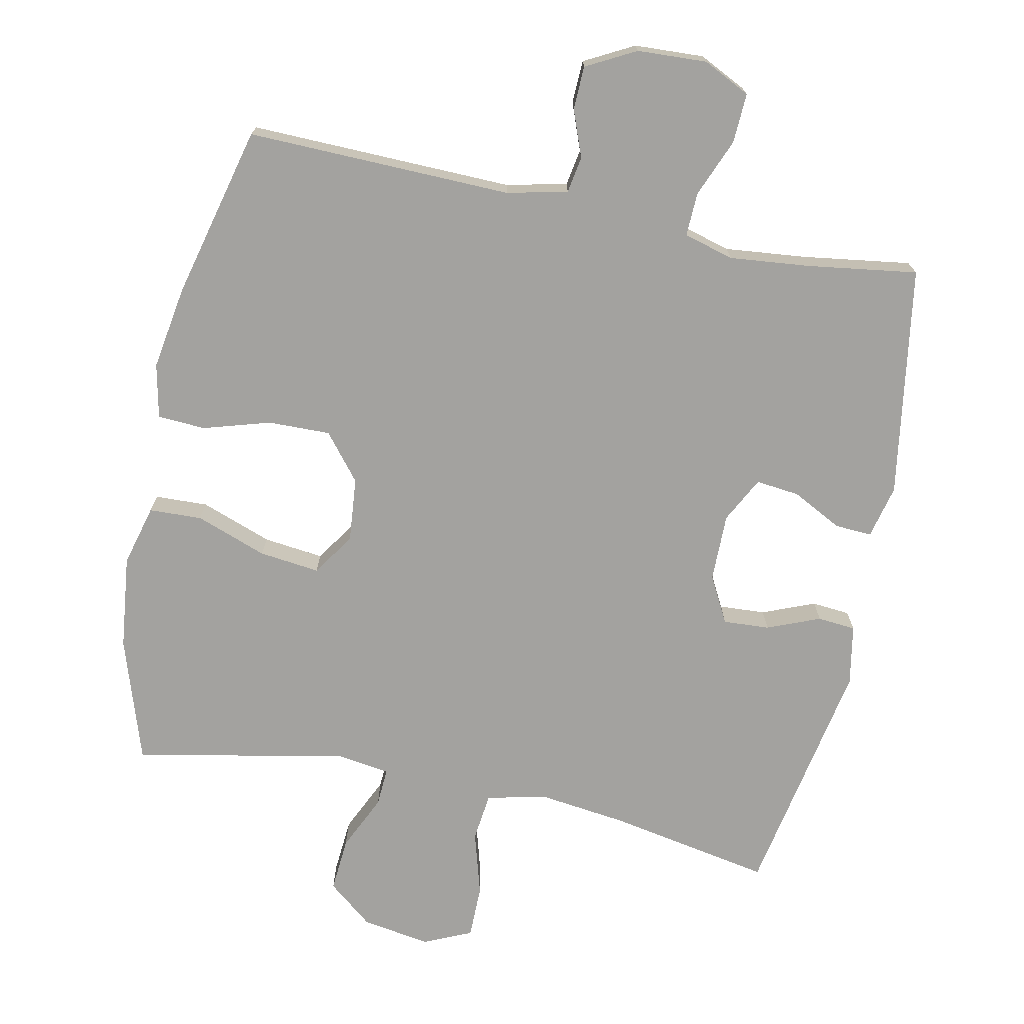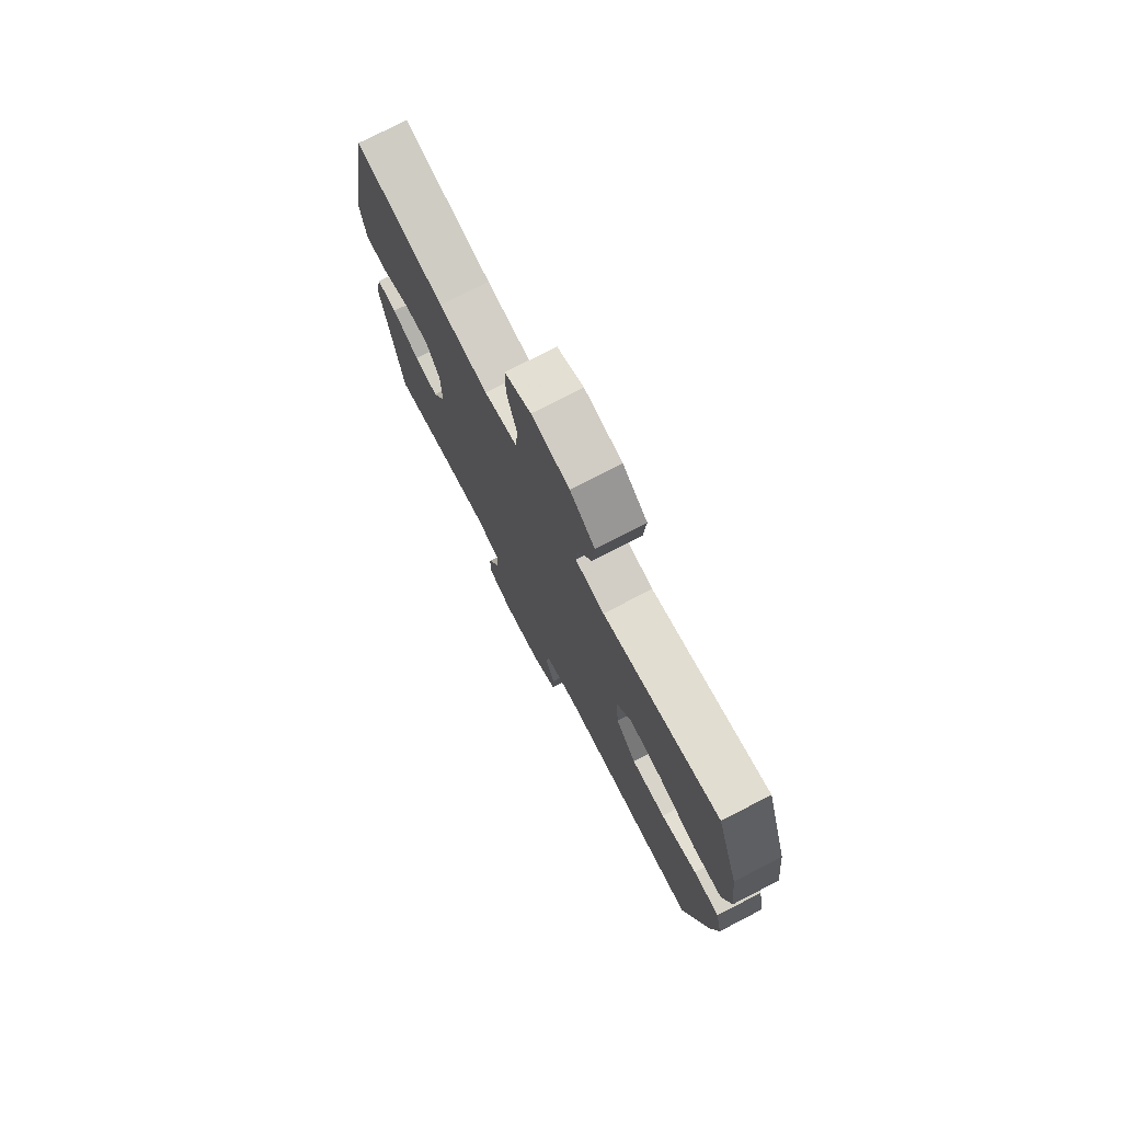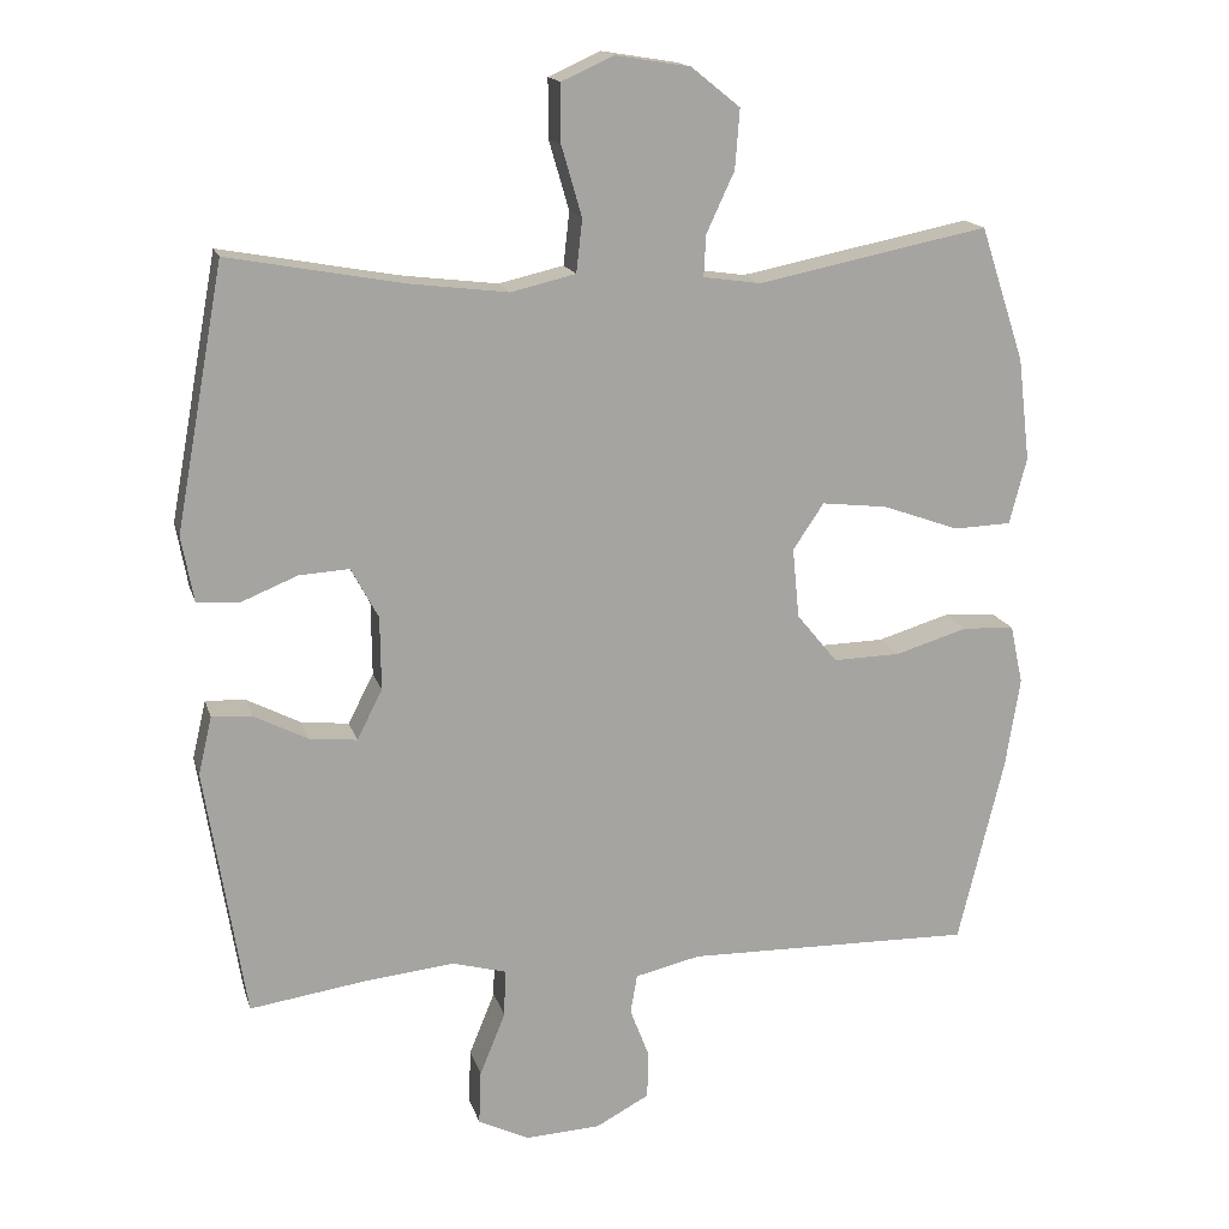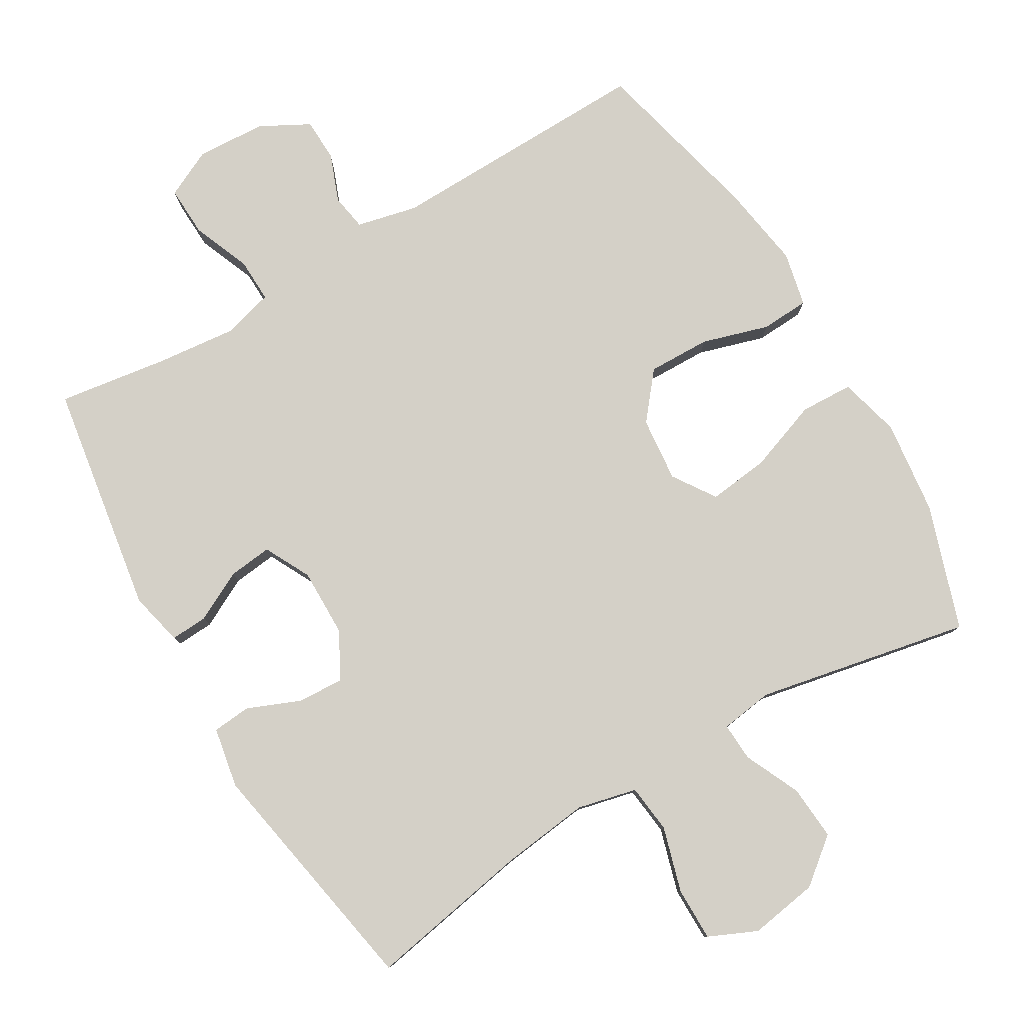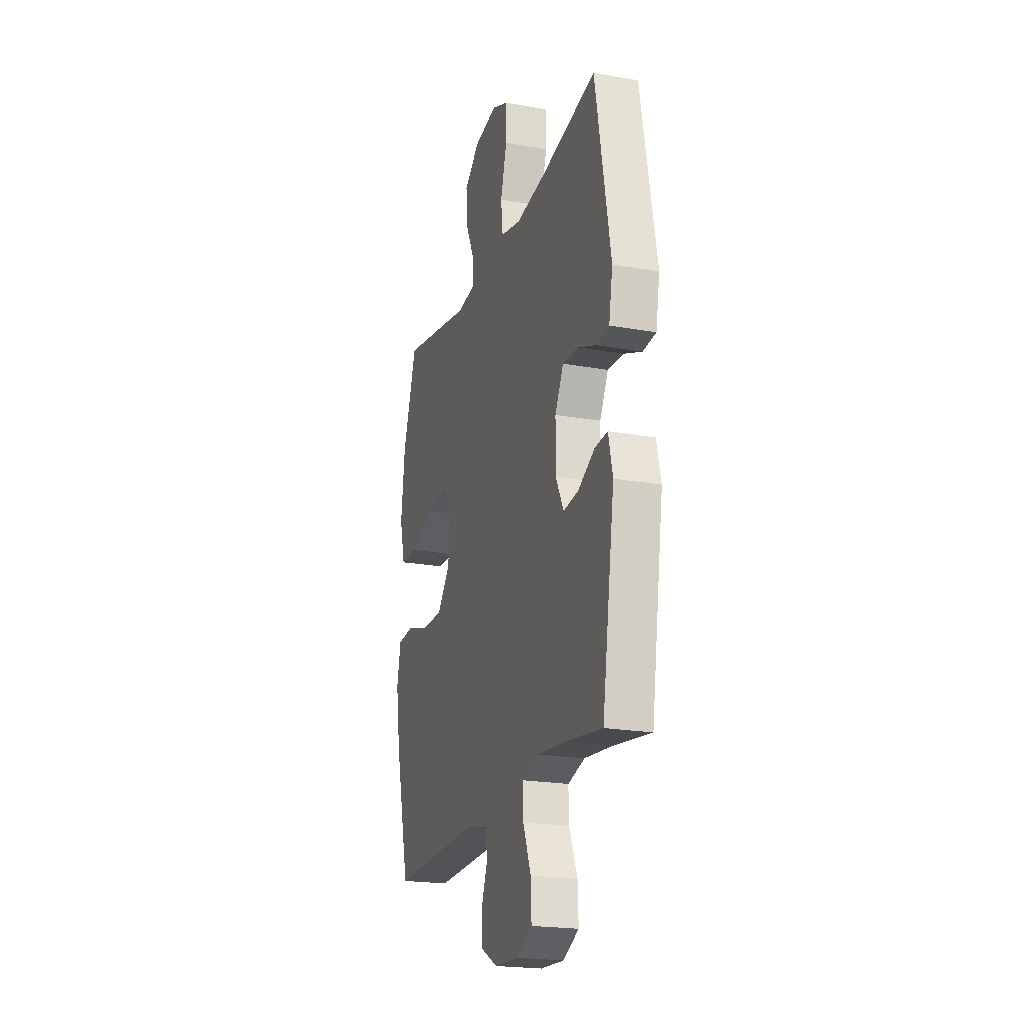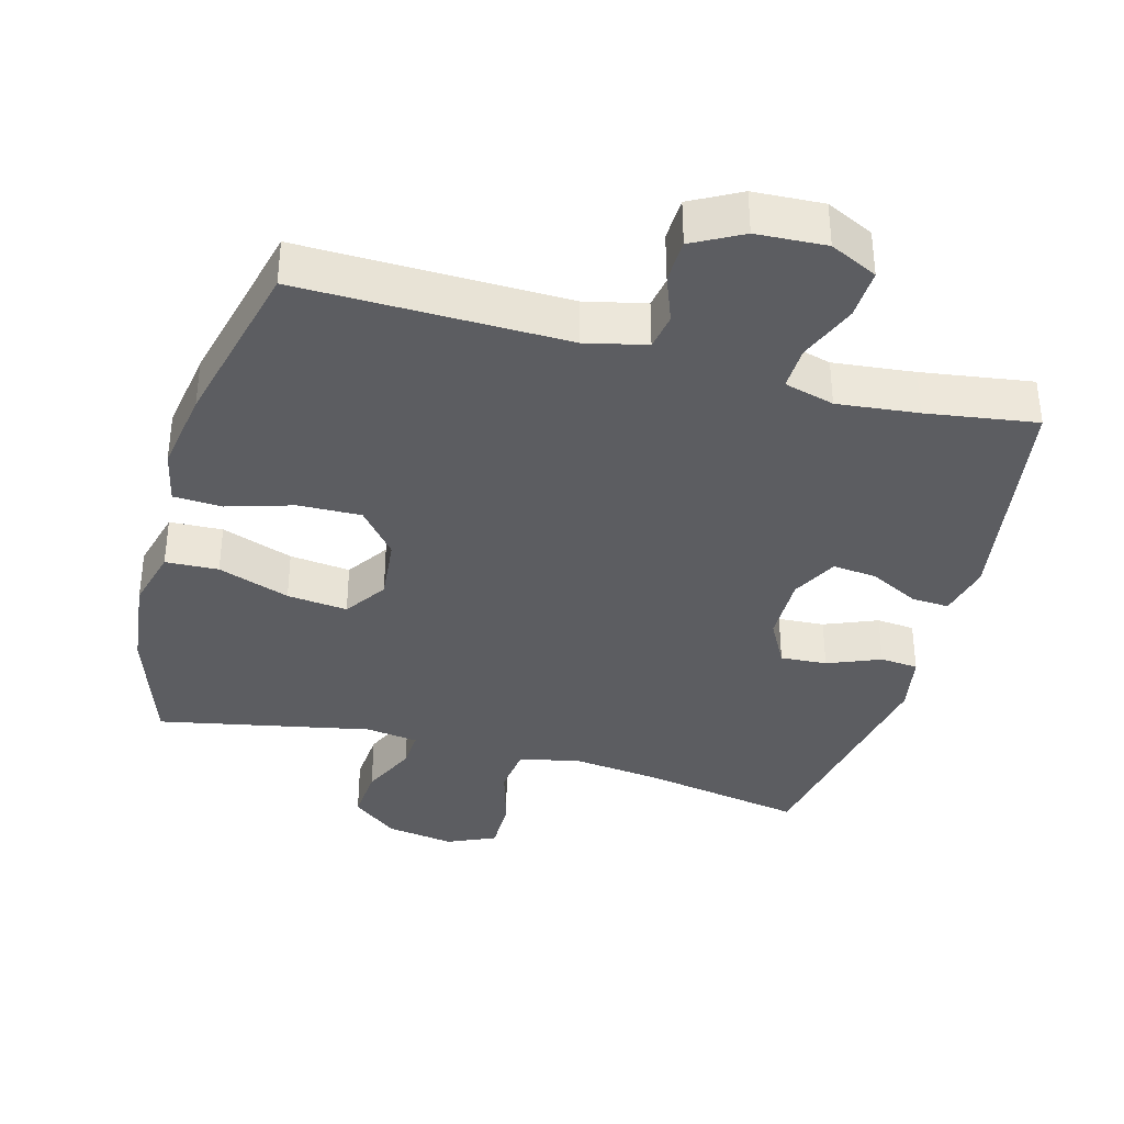
<metadata>
{"format":"obj","ext":"obj","renderer":"f3d","projection":"perspective","resolution":1024,"background":"white","views":[{"elev":-72.6,"azim":168.2,"up":"+Y"},{"elev":75.8,"azim":62.7,"up":"+Z"},{"elev":16.2,"azim":-14.5,"up":"+Z"},{"elev":79.9,"azim":-30.5,"up":"+Y"},{"elev":-21.3,"azim":-107.6,"up":"+Z"},{"elev":-36.8,"azim":164.8,"up":"+Y"}]}
</metadata>
<code>
v 0.5 0.07 0.5
v 0.559 0.07 0.321
v 0.575 0.07 0.185
v 0.552 0.07 0.097
v 0.476 0.07 0.094
v 0.373 0.07 0.131
v 0.286 0.07 0.141
v 0.245 0.07 0.08
v 0.254 0.07 -0.013
v 0.308 0.07 -0.079
v 0.398 0.07 -0.077
v 0.494 0.07 -0.048
v 0.563 0.07 -0.052
v 0.58 0.07 -0.13
v 0.561 0.07 -0.25
v 0.5 0.07 -0.5
v 0.118 0.07 -0.492
v 0.031 0.07 -0.512
v 0.022 0.07 -0.564
v 0.048 0.07 -0.632
v 0.046 0.07 -0.694
v -0.025 0.07 -0.732
v -0.125 0.07 -0.737
v -0.193 0.07 -0.704
v -0.19 0.07 -0.632
v -0.156 0.07 -0.548
v -0.154 0.07 -0.485
v -0.226 0.07 -0.465
v -0.342 0.07 -0.477
v -0.5 0.07 -0.5
v -0.553 0.07 -0.167
v -0.535 0.07 -0.09
v -0.482 0.07 -0.093
v -0.41 0.07 -0.13
v -0.347 0.07 -0.137
v -0.313 0.07 -0.071
v -0.314 0.07 0.027
v -0.35 0.07 0.094
v -0.417 0.07 0.09
v -0.493 0.07 0.059
v -0.548 0.07 0.064
v -0.564 0.07 0.151
v -0.5 0.07 0.5
v -0.266 0.07 0.457
v -0.137 0.07 0.441
v -0.051 0.07 0.461
v -0.043 0.07 0.531
v -0.07 0.07 0.624
v -0.07 0.07 0.701
v -0.001 0.07 0.732
v 0.098 0.07 0.716
v 0.163 0.07 0.664
v 0.157 0.07 0.585
v 0.12 0.07 0.505
v 0.117 0.07 0.45
v 0.193 0.07 0.439
v 0.5 0 0.5
v 0.559 0 0.321
v 0.575 0 0.185
v 0.552 0 0.097
v 0.476 0 0.094
v 0.373 0 0.131
v 0.286 0 0.141
v 0.245 0 0.08
v 0.254 0 -0.013
v 0.308 0 -0.079
v 0.398 0 -0.077
v 0.494 0 -0.048
v 0.563 0 -0.052
v 0.58 0 -0.13
v 0.561 0 -0.25
v 0.5 0 -0.5
v 0.118 0 -0.492
v 0.031 0 -0.512
v 0.022 0 -0.564
v 0.048 0 -0.632
v 0.046 0 -0.694
v -0.025 0 -0.732
v -0.125 0 -0.737
v -0.193 0 -0.704
v -0.19 0 -0.632
v -0.156 0 -0.548
v -0.154 0 -0.485
v -0.226 0 -0.465
v -0.342 0 -0.477
v -0.5 0 -0.5
v -0.553 0 -0.167
v -0.535 0 -0.09
v -0.482 0 -0.093
v -0.41 0 -0.13
v -0.347 0 -0.137
v -0.313 0 -0.071
v -0.314 0 0.027
v -0.35 0 0.094
v -0.417 0 0.09
v -0.493 0 0.059
v -0.548 0 0.064
v -0.564 0 0.151
v -0.5 0 0.5
v -0.266 0 0.457
v -0.137 0 0.441
v -0.051 0 0.461
v -0.043 0 0.531
v -0.07 0 0.624
v -0.07 0 0.701
v -0.001 0 0.732
v 0.098 0 0.716
v 0.163 0 0.664
v 0.157 0 0.585
v 0.12 0 0.505
v 0.117 0 0.45
v 0.193 0 0.439
f 51 52 53 54
f 51 54 55
f 50 51 55
f 47 48 49 50
f 46 47 50 55
f 45 46 55 56
f 41 42 43 44
f 39 40 41 44
f 38 39 44 45
f 37 38 45 56
f 31 32 33 34
f 29 30 31 34
f 28 29 34 35
f 27 28 35 36
f 23 24 25 26
f 23 26 27
f 22 23 27
f 19 20 21 22
f 18 19 22 27
f 17 18 27 36
f 11 12 13 14
f 10 11 14 15
f 3 4 5 6
f 3 6 7
f 2 3 7
f 1 2 7
f 56 1 7 8
f 10 15 16 17
f 9 10 17 36
f 36 37 56
f 8 9 36 56
f 110 109 108 107
f 111 110 107
f 111 107 106
f 106 105 104 103
f 111 106 103 102
f 112 111 102 101
f 100 99 98 97
f 100 97 96 95
f 101 100 95 94
f 112 101 94 93
f 90 89 88 87
f 90 87 86 85
f 91 90 85 84
f 92 91 84 83
f 82 81 80 79
f 83 82 79
f 83 79 78
f 78 77 76 75
f 83 78 75 74
f 92 83 74 73
f 70 69 68 67
f 71 70 67 66
f 62 61 60 59
f 63 62 59
f 63 59 58
f 63 58 57
f 64 63 57 112
f 73 72 71 66
f 92 73 66 65
f 112 93 92
f 112 92 65 64
f 1 57 58 2
f 2 58 59 3
f 3 59 60 4
f 4 60 61 5
f 5 61 62 6
f 6 62 63 7
f 7 63 64 8
f 8 64 65 9
f 9 65 66 10
f 10 66 67 11
f 11 67 68 12
f 12 68 69 13
f 13 69 70 14
f 14 70 71 15
f 15 71 72 16
f 16 72 73 17
f 17 73 74 18
f 18 74 75 19
f 19 75 76 20
f 20 76 77 21
f 21 77 78 22
f 22 78 79 23
f 23 79 80 24
f 24 80 81 25
f 25 81 82 26
f 26 82 83 27
f 27 83 84 28
f 28 84 85 29
f 29 85 86 30
f 30 86 87 31
f 31 87 88 32
f 32 88 89 33
f 33 89 90 34
f 34 90 91 35
f 35 91 92 36
f 36 92 93 37
f 37 93 94 38
f 38 94 95 39
f 39 95 96 40
f 40 96 97 41
f 41 97 98 42
f 42 98 99 43
f 43 99 100 44
f 44 100 101 45
f 45 101 102 46
f 46 102 103 47
f 47 103 104 48
f 48 104 105 49
f 49 105 106 50
f 50 106 107 51
f 51 107 108 52
f 52 108 109 53
f 53 109 110 54
f 54 110 111 55
f 55 111 112 56
f 56 112 57 1

</code>
